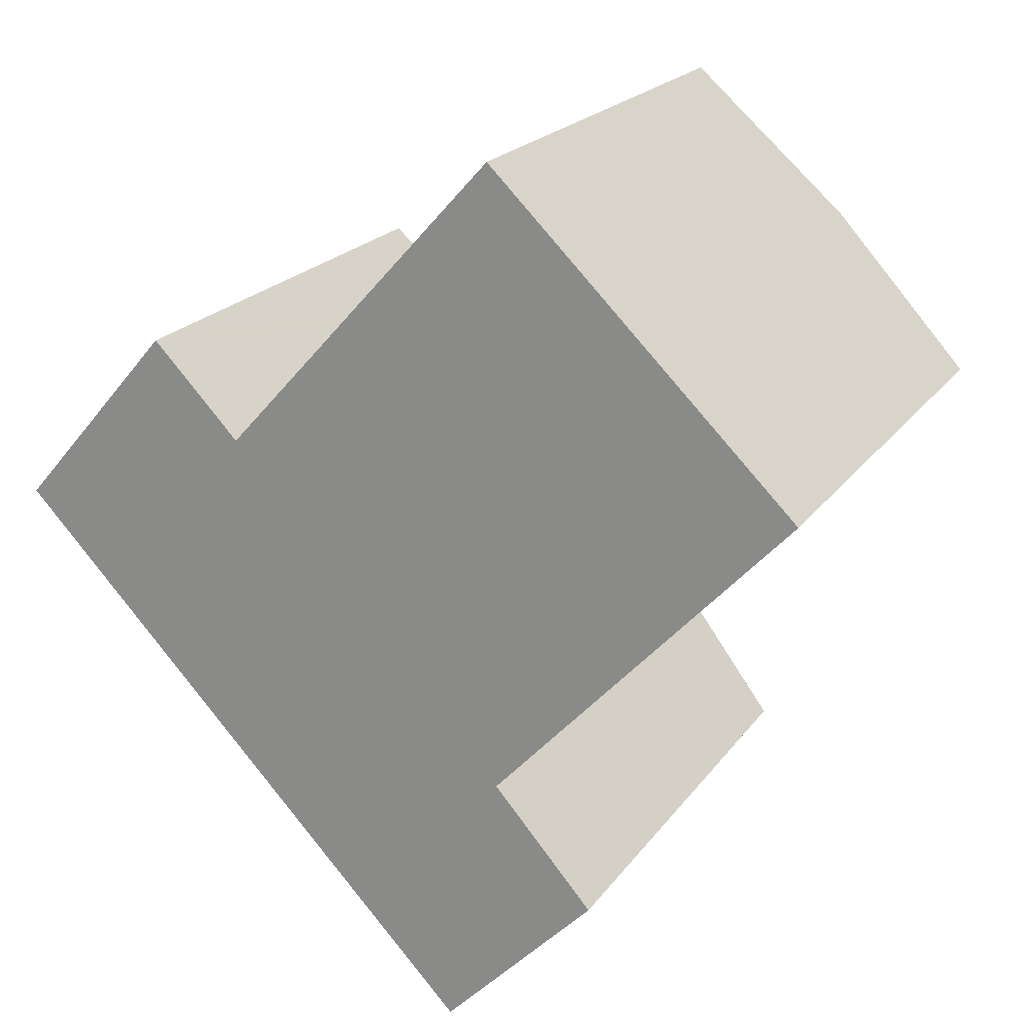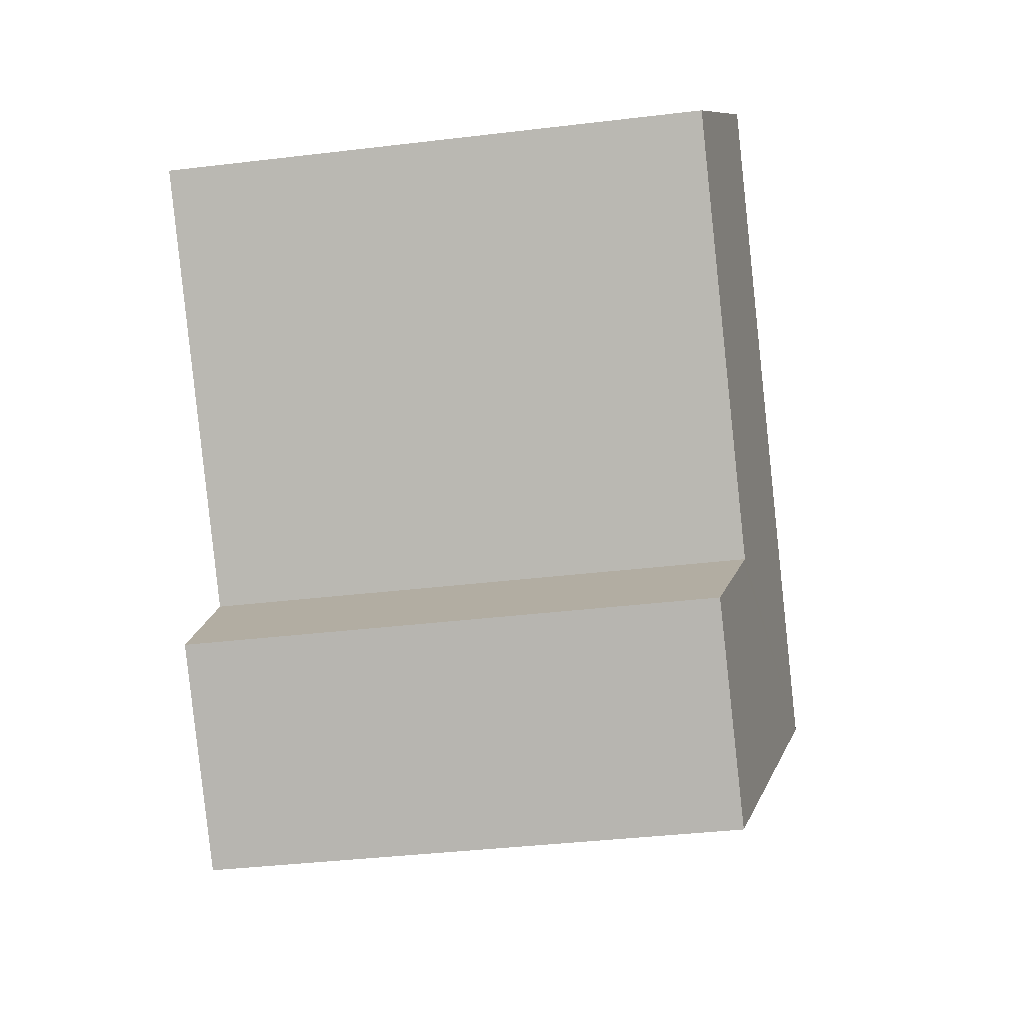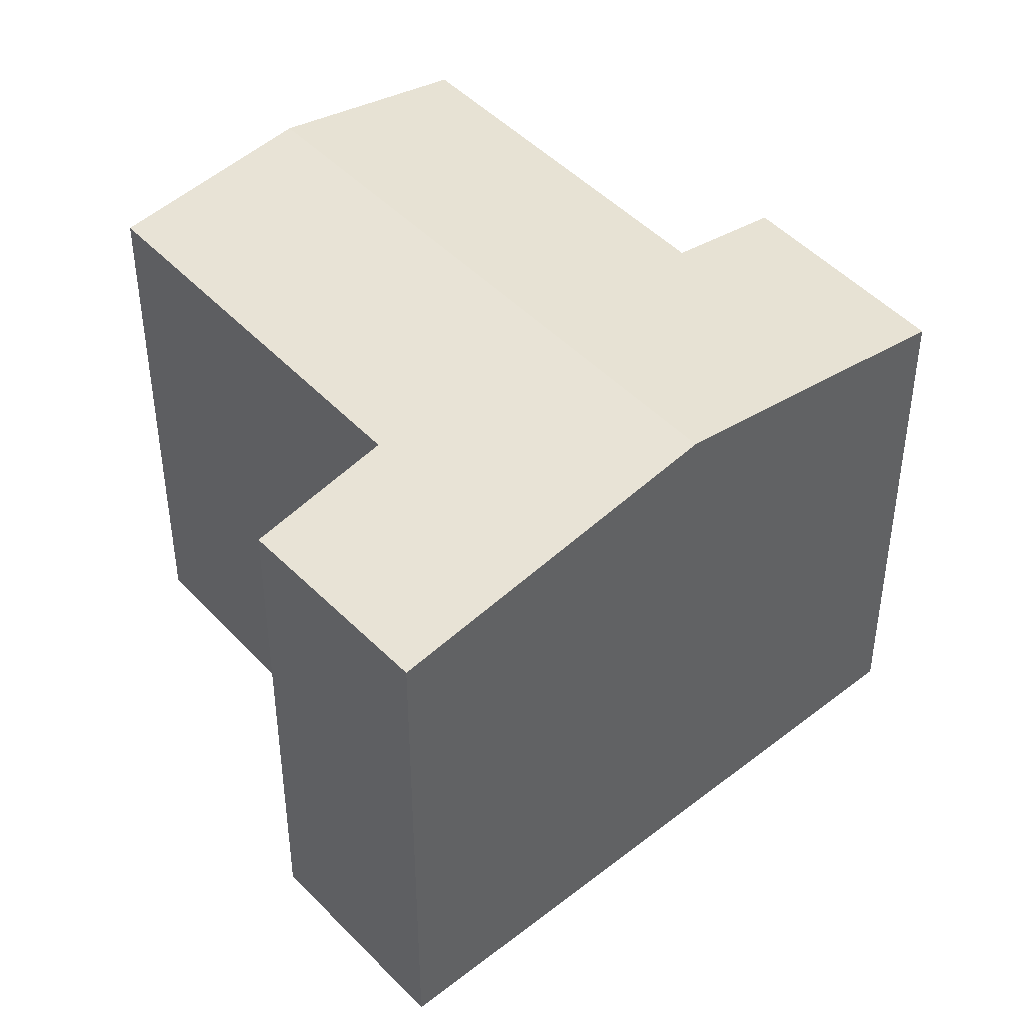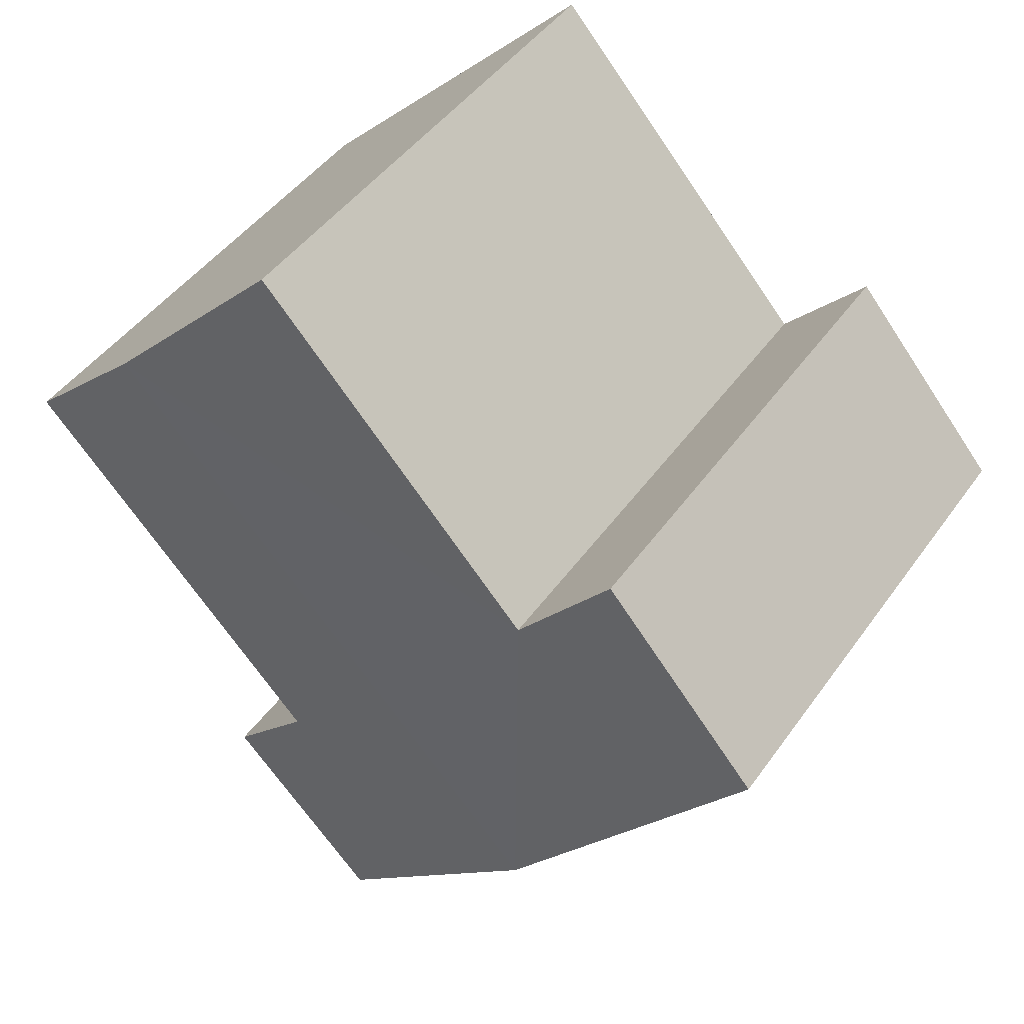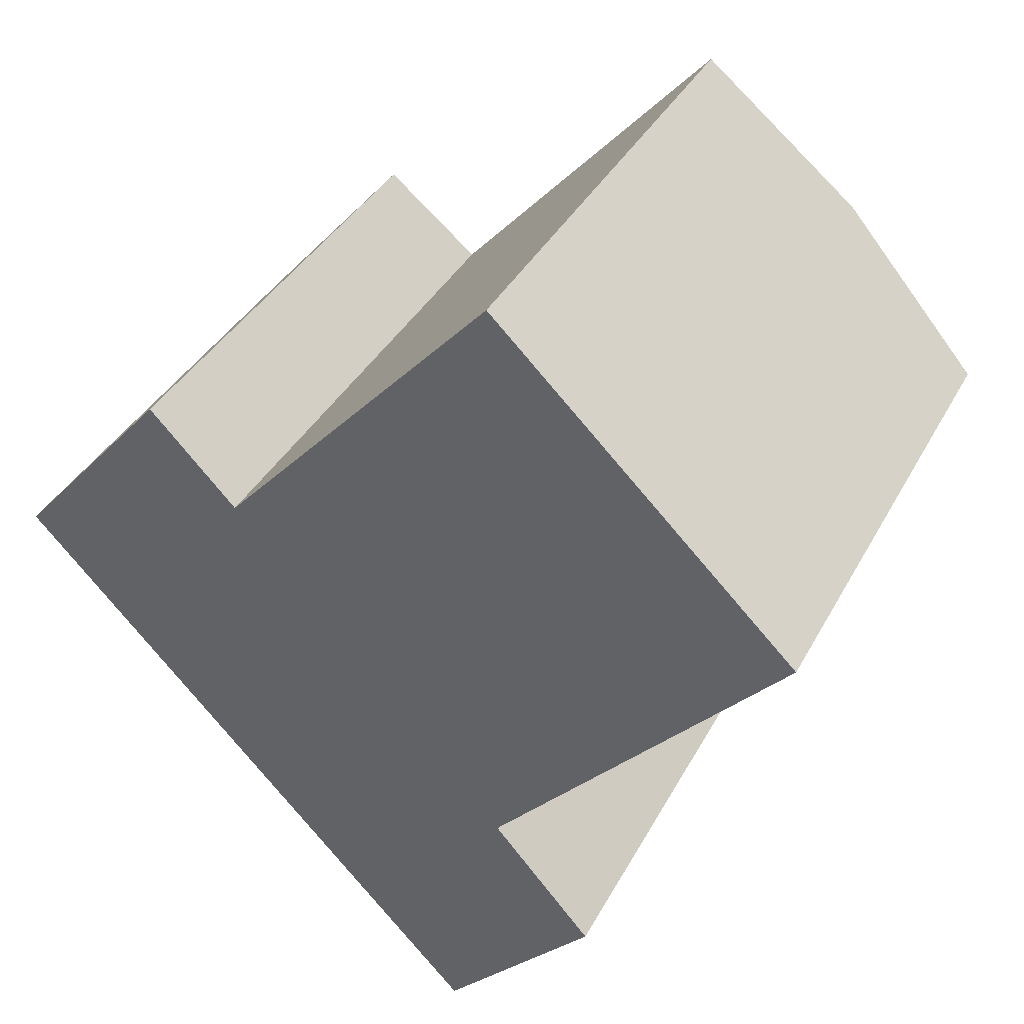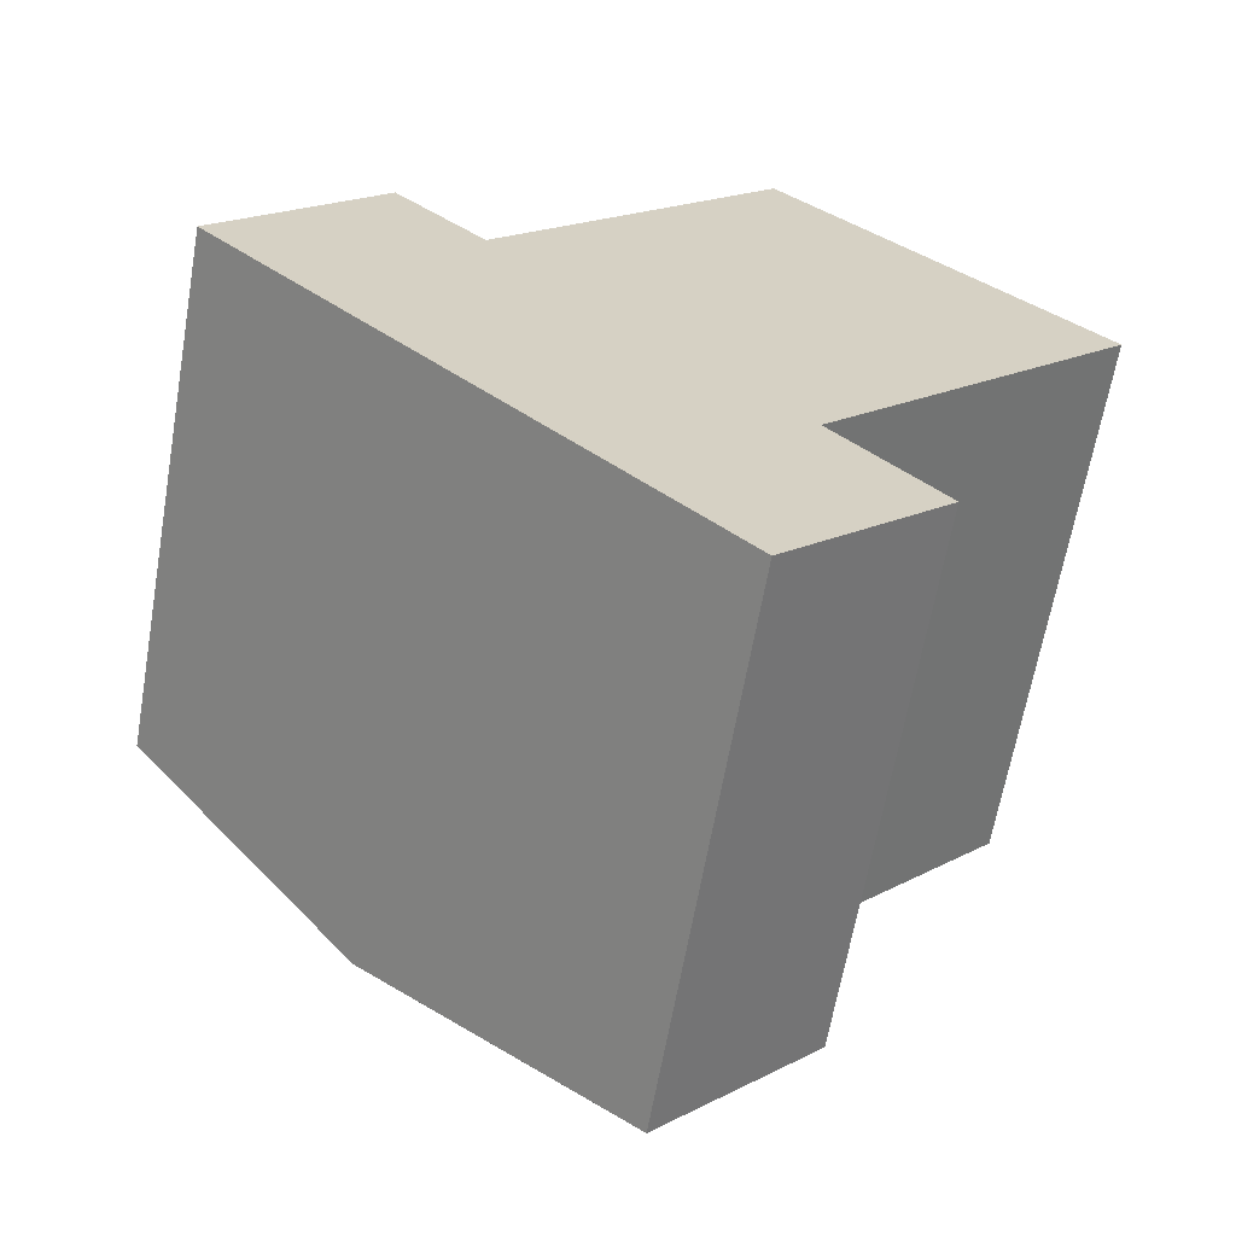
<metadata>
{"format":"obj","ext":"obj","renderer":"f3d","projection":"perspective","resolution":1024,"background":"white","views":[{"elev":20.5,"azim":25.4,"up":"+Z"},{"elev":-37.4,"azim":98.8,"up":"+Z"},{"elev":43.9,"azim":-176.1,"up":"+Y"},{"elev":45.0,"azim":-147.1,"up":"+Z"},{"elev":37.2,"azim":25.3,"up":"+Z"},{"elev":-64.2,"azim":-9.9,"up":"+Z"}]}
</metadata>
<code>
v  8.247 5.268 0.933
v  2.281 5.573 -2.383
v  6.739 5.573 2.411
v  5.277 5.268 -2.26
v  5.343 5.253 -2.335
v  6.276 5.05 -3.395
v  4.747 5.058 -4.96
v  3.811 5.253 -3.982
v  1.575 5.085 1.813
v  0.75 5.253 -0.783
v  0 5.096 3.12e-16
v  2.45 5.268 0.9
v  2.382 5.253 0.971
v  5.196 5.261 3.923
v  4.747 3.037e-16 -4.96
v  0 0 0
v  3.811 2.438e-16 -3.982
v  2.281 1.459e-16 -2.383
v  0.75 4.794e-17 -0.783
v  1.575 -1.11e-16 1.813
v  2.45 -5.511e-17 0.9
v  5.196 -2.402e-16 3.923
v  2.382 -5.946e-17 0.971
v  8.247 -5.713e-17 0.933
v  6.739 -1.476e-16 2.411
v  5.277 1.384e-16 -2.26
v  6.276 2.079e-16 -3.395
v  5.343 1.43e-16 -2.335
g defaultobject
f 1 2 3
f 2 1 4
f 2 4 5
f 2 5 6
f 2 6 7
f 2 7 8
f 9 10 11
f 10 9 2
f 2 9 12
f 2 12 3
f 12 9 13
f 3 12 14
f 15 8 7
f 8 15 2
f 2 15 10
f 10 15 11
f 11 15 16
f 16 15 17
f 16 17 18
f 16 18 19
f 16 9 11
f 9 16 20
f 21 14 12
f 14 21 22
f 20 13 9
f 13 20 12
f 12 20 21
f 21 20 23
f 22 3 14
f 3 22 1
f 1 22 24
f 24 22 25
f 26 5 4
f 5 26 6
f 6 26 27
f 27 26 28
f 6 15 7
f 15 6 27
f 24 4 1
f 4 24 26
f 16 23 20
f 23 16 21
f 21 25 22
f 25 21 24
f 24 21 26
f 26 21 16
f 26 16 19
f 26 19 18
f 26 18 28
f 28 18 27
f 27 18 17
f 27 17 15

</code>
